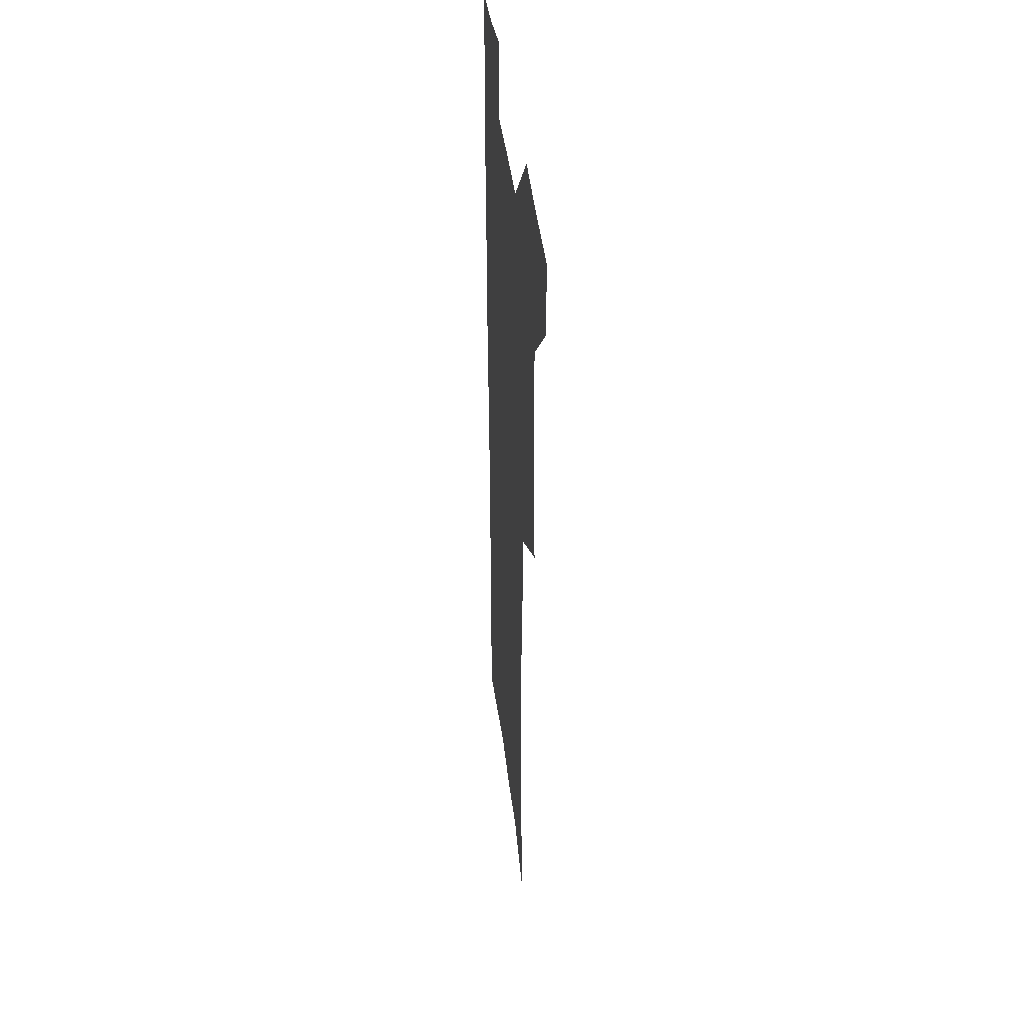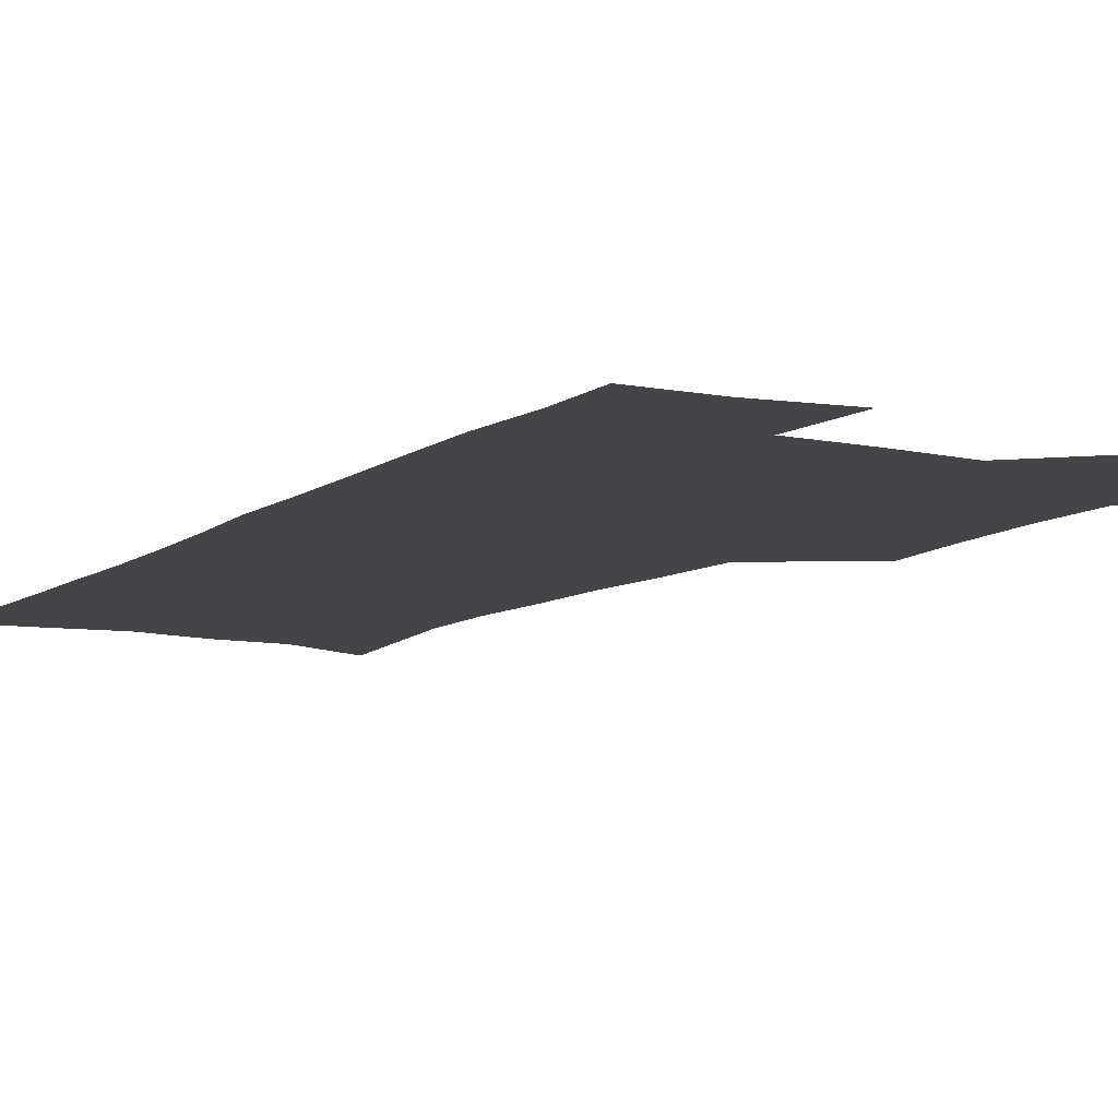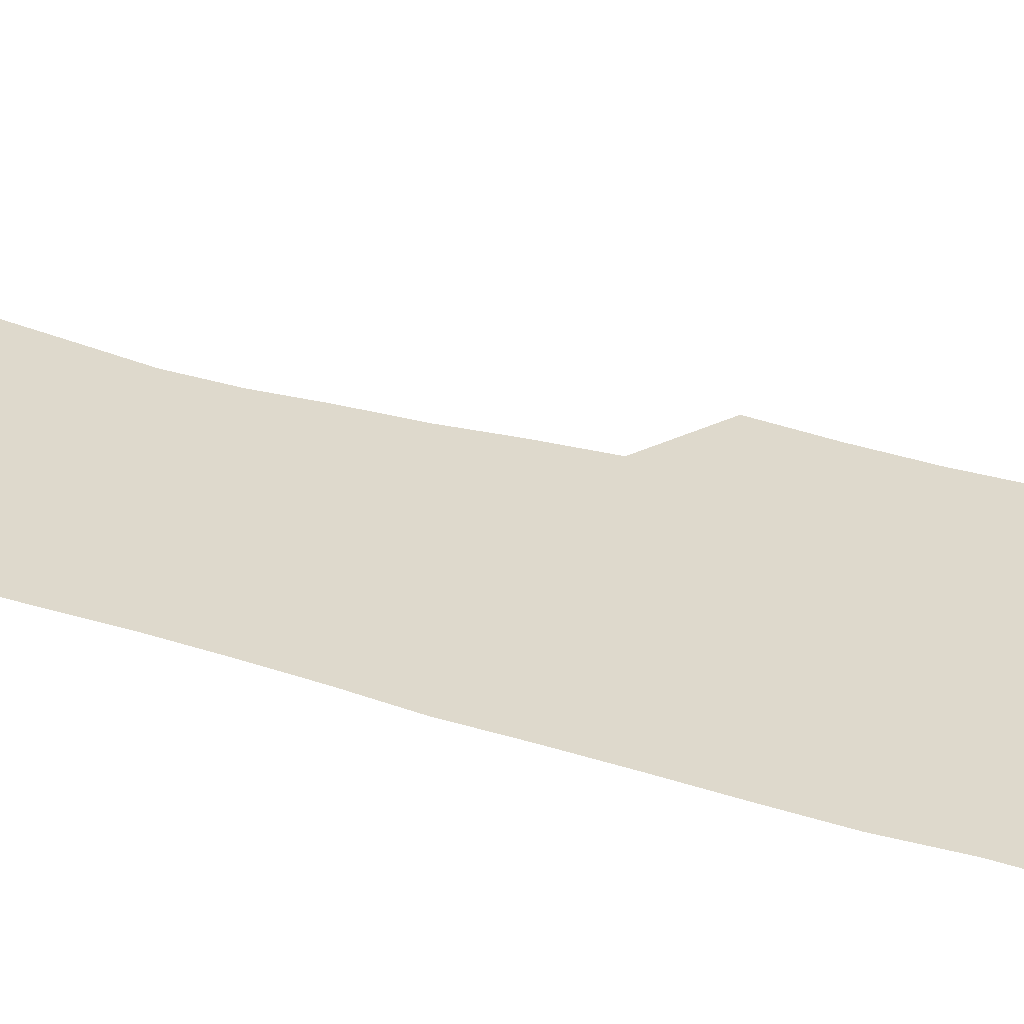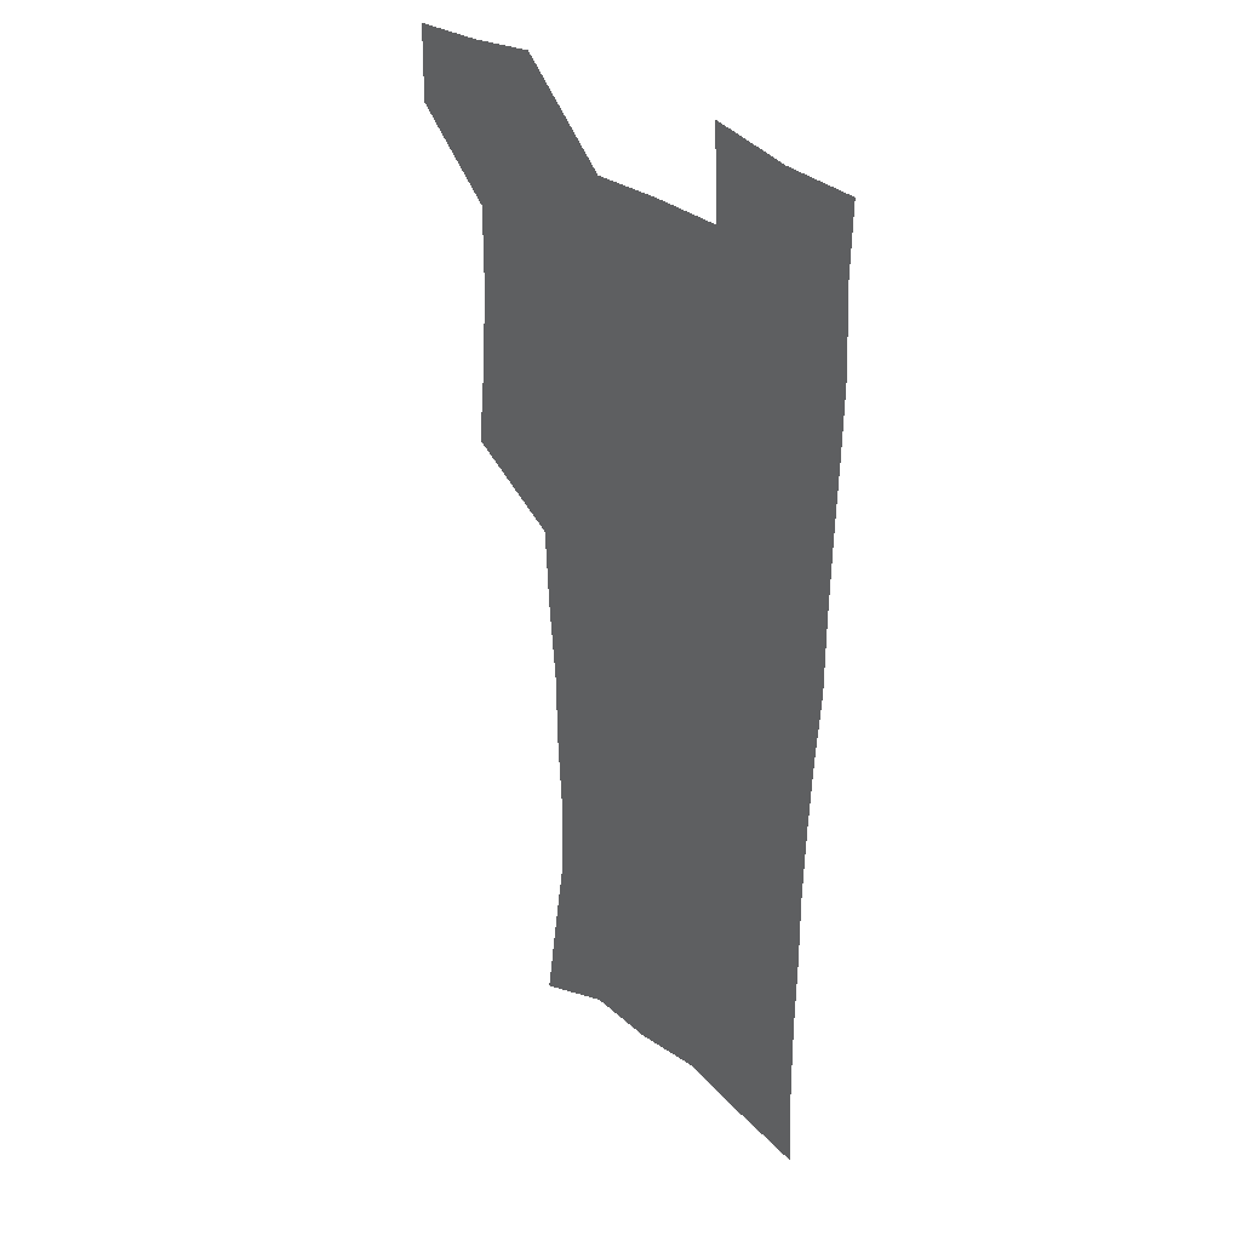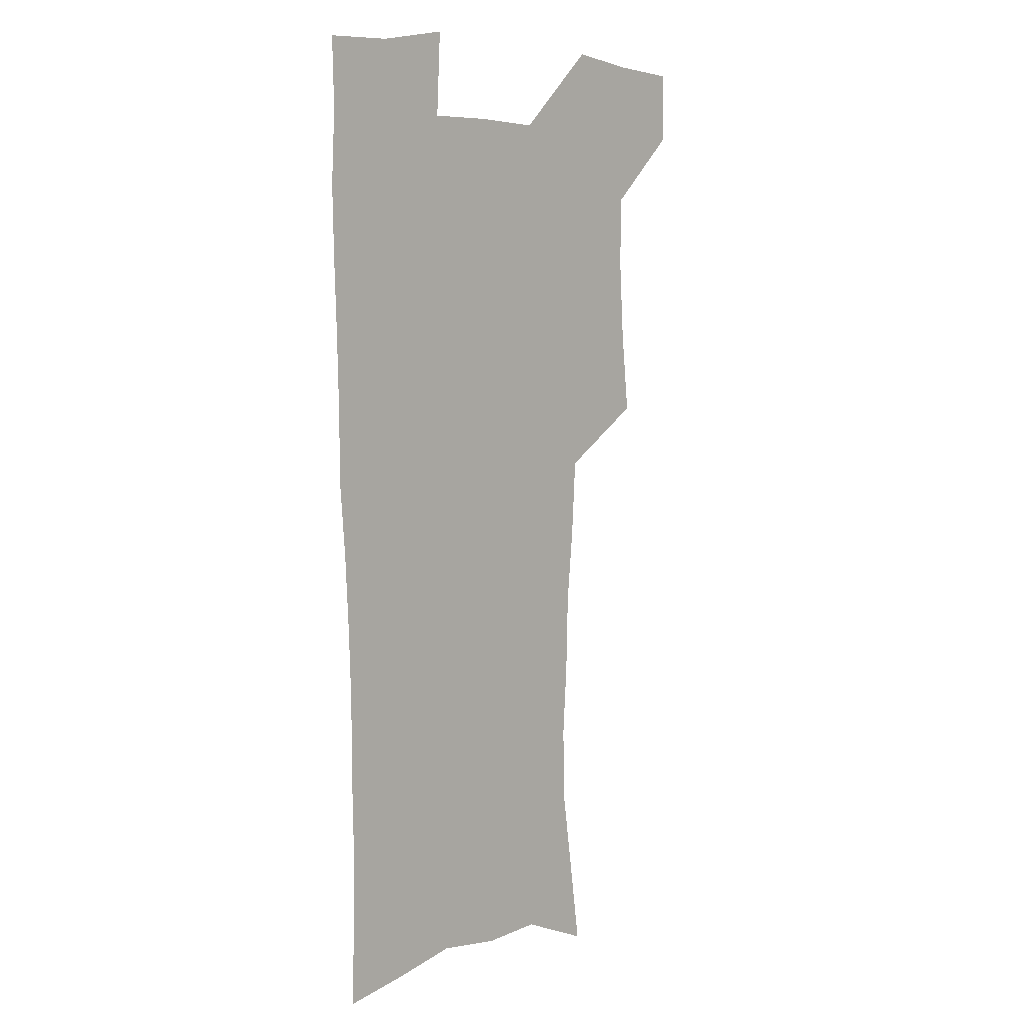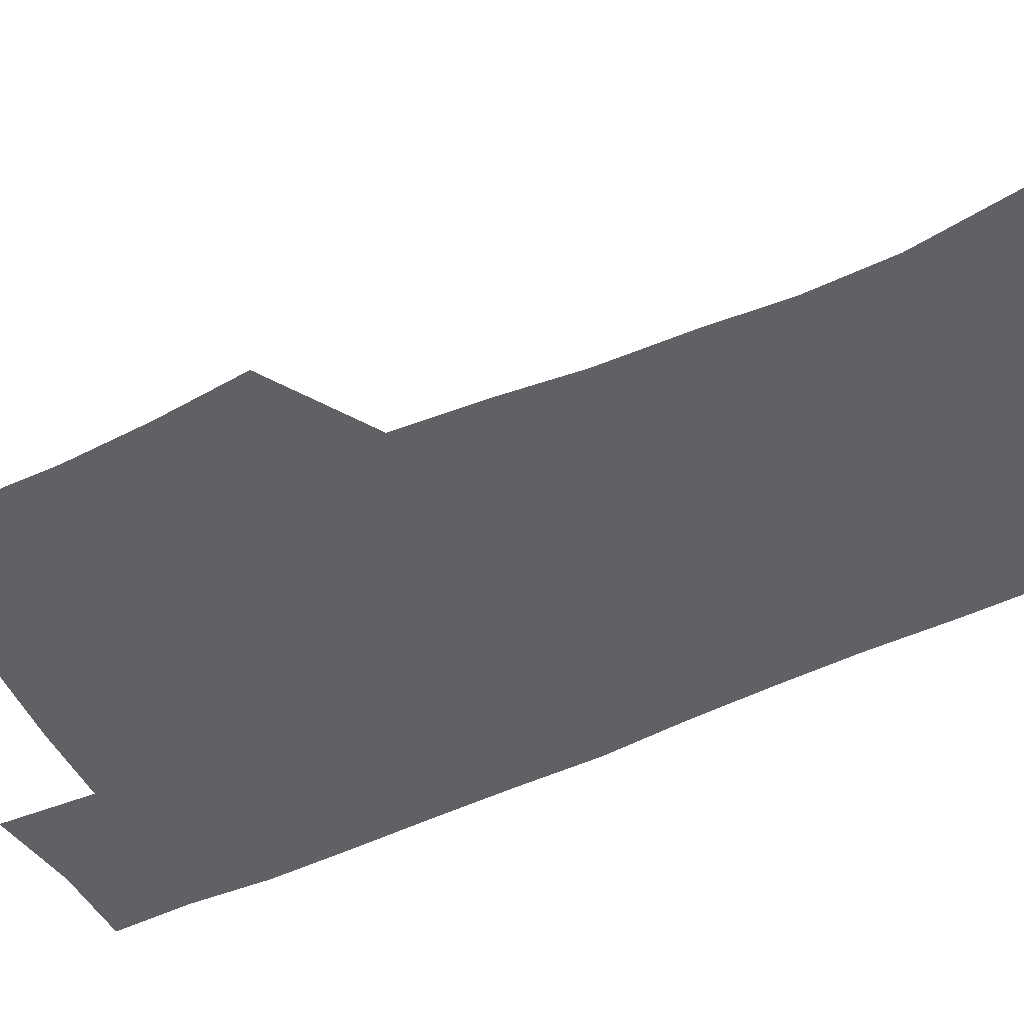
<metadata>
{"format":"obj","ext":"obj","renderer":"f3d","projection":"perspective","resolution":1024,"background":"white","views":[{"elev":40.1,"azim":-96.5,"up":"+Y"},{"elev":-9.1,"azim":149.5,"up":"+Z"},{"elev":31.9,"azim":112.9,"up":"+Z"},{"elev":32.5,"azim":48.4,"up":"+Y"},{"elev":6.3,"azim":132.9,"up":"+Y"},{"elev":-49.8,"azim":-63.6,"up":"+Z"}]}
</metadata>
<code>
v 479.5 538.3 0
v 480 567.6 0
v 505.3 411.3 0
v 508.9 445.6 0
v 510.9 477.8 0
v 510.9 508.4 0
v 513.2 538.1 0
v 509.7 569.4 0
v 539.7 162 0
v 544.4 195.4 0
v 549.5 231 0
v 550.2 262.5 0
v 548.3 291.8 0
v 547.4 324.7 0
v 544.5 355.4 0
v 542.6 387.5 0
v 543.5 420.5 0
v 543.6 451 0
v 544.3 480.9 0
v 546.4 510.2 0
v 543.5 539.6 0
v 538.7 572.9 0
v 572.3 175.6 0
v 577 211.3 0
v 578.4 243.2 0
v 578.1 273 0
v 576.2 301.4 0
v 576.2 334.2 0
v 575.7 365.4 0
v 575.2 395.7 0
v 574.4 424.9 0
v 575.1 454.7 0
v 574.7 482.9 0
v 574.9 510.9 0
v 574 539.2 0
v 599 174.2 0
v 603.6 217.9 0
v 604.2 248.5 0
v 603.7 277.4 0
v 603.7 309.1 0
v 603.3 339.1 0
v 603 369 0
v 602.8 398 0
v 602.9 427.3 0
v 603.2 455.9 0
v 603.5 483.9 0
v 603.3 511.3 0
v 602.5 540.2 0
v 627.9 177.8 0
v 628.7 216.6 0
v 629.2 248 0
v 629.1 279.7 0
v 629.3 308.3 0
v 629.2 339.8 0
v 629.4 369.1 0
v 629.8 398 0
v 630.3 426.8 0
v 630.7 455.4 0
v 631.1 483.6 0
v 631.4 511.4 0
v 631.5 539.8 0
v 629.8 574.6 0
v 656.2 172.1 0
v 654.5 213 0
v 655.5 242.5 0
v 654.7 276 0
v 655 306.6 0
v 655.6 336.5 0
v 656.2 366.4 0
v 657 395.7 0
v 658 424.7 0
v 658.8 453.7 0
v 659.4 482.6 0
v 659.2 511.1 0
v 660.4 538.7 0
v 661.4 568.8 0
v 684.2 167.4 0
v 682.8 203.3 0
v 682.7 235.1 0
v 683.3 265.9 0
v 683.3 297.6 0
v 684.4 328.1 0
v 686 358.2 0
v 688.4 387.7 0
v 688.6 419 0
v 689.4 449.5 0
v 690.5 479.4 0
v 691.2 509 0
v 689.7 538.9 0
v 690.5 567.6 0
f 6 7 1
f 1 7 2
f 7 8 2
f 16 17 3
f 3 17 4
f 17 18 4
f 4 18 5
f 18 19 5
f 5 19 6
f 19 20 6
f 6 20 7
f 20 21 7
f 7 21 8
f 21 22 8
f 9 23 10
f 23 24 10
f 10 24 11
f 24 25 11
f 11 25 12
f 25 26 12
f 12 26 13
f 26 27 13
f 13 27 14
f 27 28 14
f 14 28 15
f 28 29 15
f 15 29 16
f 29 30 16
f 16 30 17
f 30 31 17
f 17 31 18
f 31 32 18
f 18 32 19
f 32 33 19
f 19 33 20
f 33 34 20
f 20 34 21
f 34 35 21
f 21 35 22
f 23 36 24
f 36 37 24
f 24 37 25
f 37 38 25
f 25 38 26
f 38 39 26
f 26 39 27
f 39 40 27
f 27 40 28
f 40 41 28
f 28 41 29
f 41 42 29
f 29 42 30
f 42 43 30
f 30 43 31
f 43 44 31
f 31 44 32
f 44 45 32
f 32 45 33
f 45 46 33
f 33 46 34
f 46 47 34
f 34 47 35
f 47 48 35
f 36 49 37
f 49 50 37
f 37 50 38
f 50 51 38
f 38 51 39
f 51 52 39
f 39 52 40
f 52 53 40
f 40 53 41
f 53 54 41
f 41 54 42
f 54 55 42
f 42 55 43
f 55 56 43
f 43 56 44
f 56 57 44
f 44 57 45
f 57 58 45
f 45 58 46
f 58 59 46
f 46 59 47
f 59 60 47
f 47 60 48
f 60 61 48
f 49 63 50
f 63 64 50
f 50 64 51
f 64 65 51
f 51 65 52
f 65 66 52
f 52 66 53
f 66 67 53
f 53 67 54
f 67 68 54
f 54 68 55
f 68 69 55
f 55 69 56
f 69 70 56
f 56 70 57
f 70 71 57
f 57 71 58
f 71 72 58
f 58 72 59
f 72 73 59
f 59 73 60
f 73 74 60
f 60 74 61
f 74 75 61
f 61 75 62
f 75 76 62
f 63 77 64
f 77 78 64
f 64 78 65
f 78 79 65
f 65 79 66
f 79 80 66
f 66 80 67
f 80 81 67
f 67 81 68
f 81 82 68
f 68 82 69
f 82 83 69
f 69 83 70
f 83 84 70
f 70 84 71
f 84 85 71
f 71 85 72
f 85 86 72
f 72 86 73
f 86 87 73
f 73 87 74
f 87 88 74
f 74 88 75
f 88 89 75
f 75 89 76
f 89 90 76

</code>
